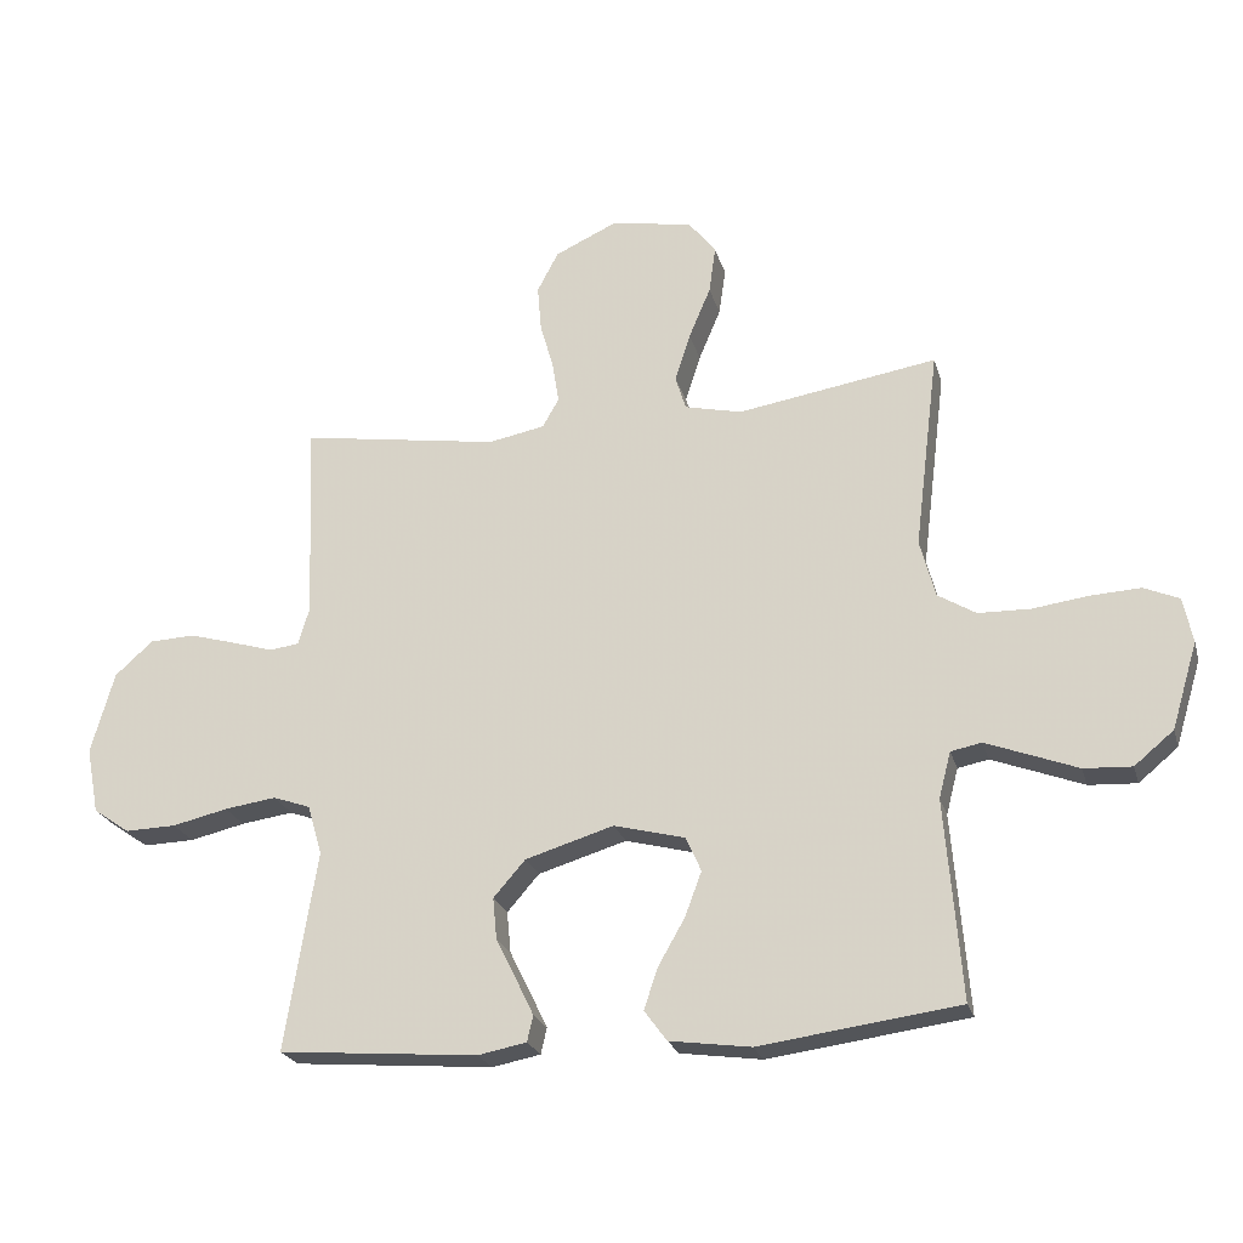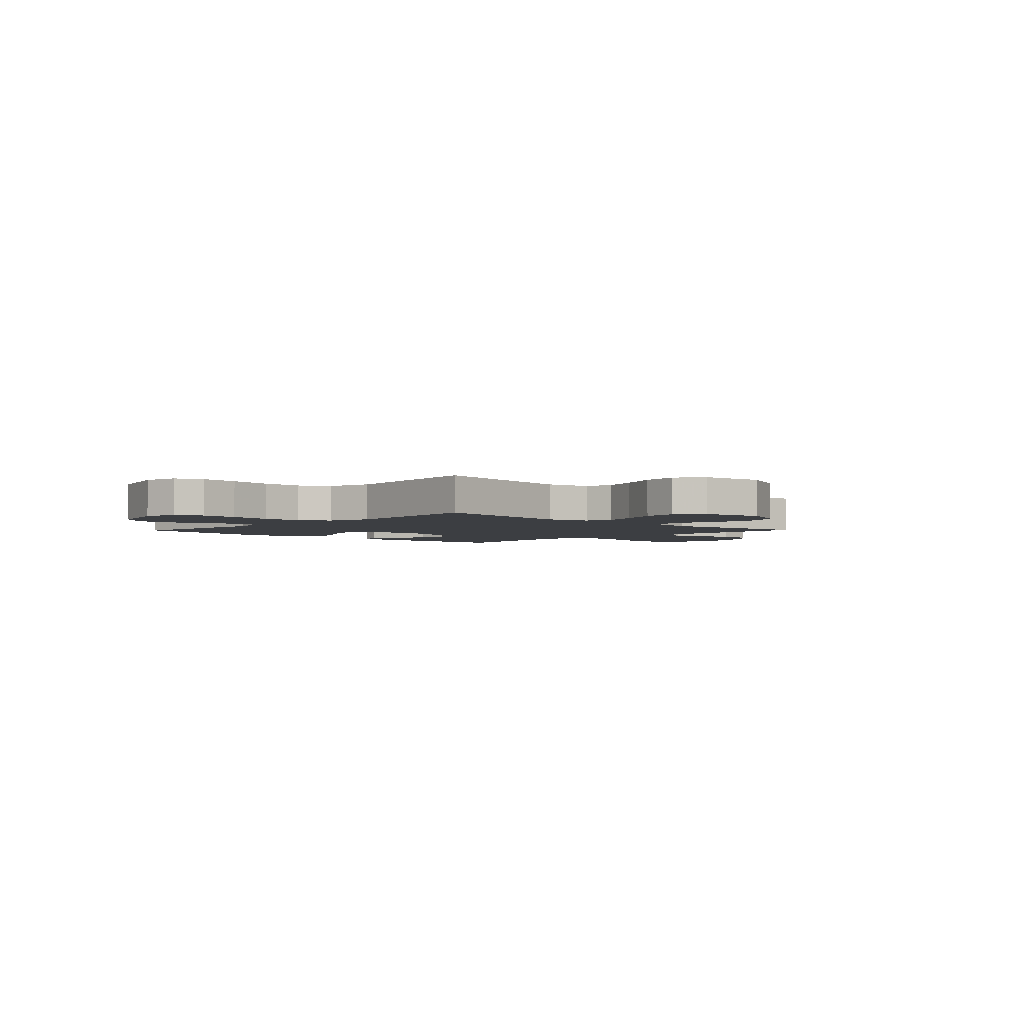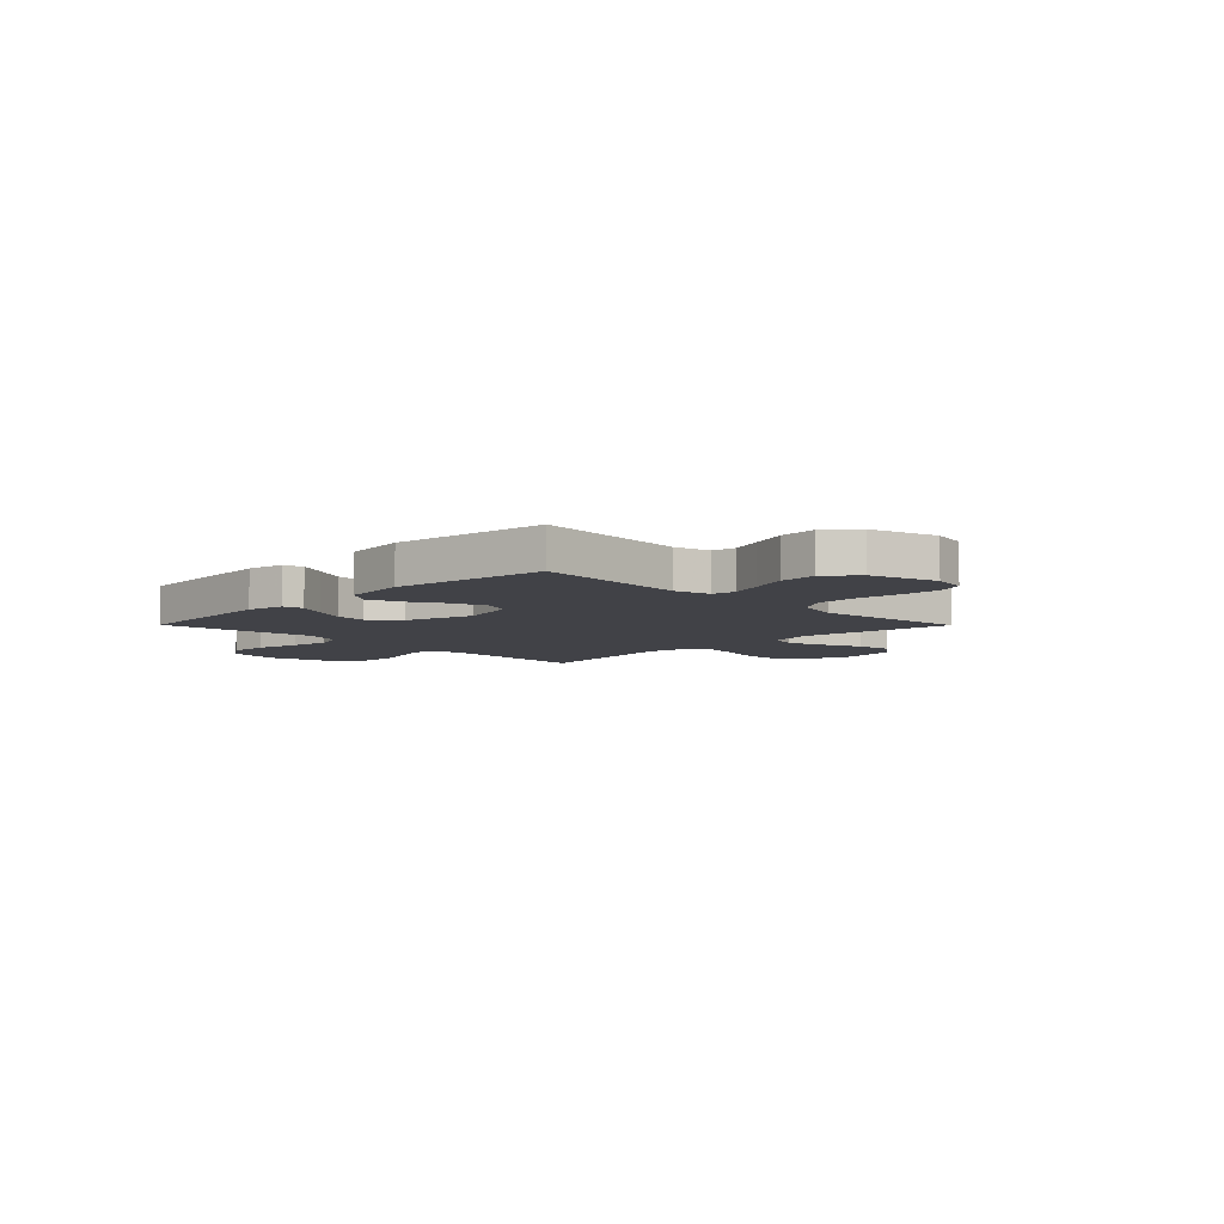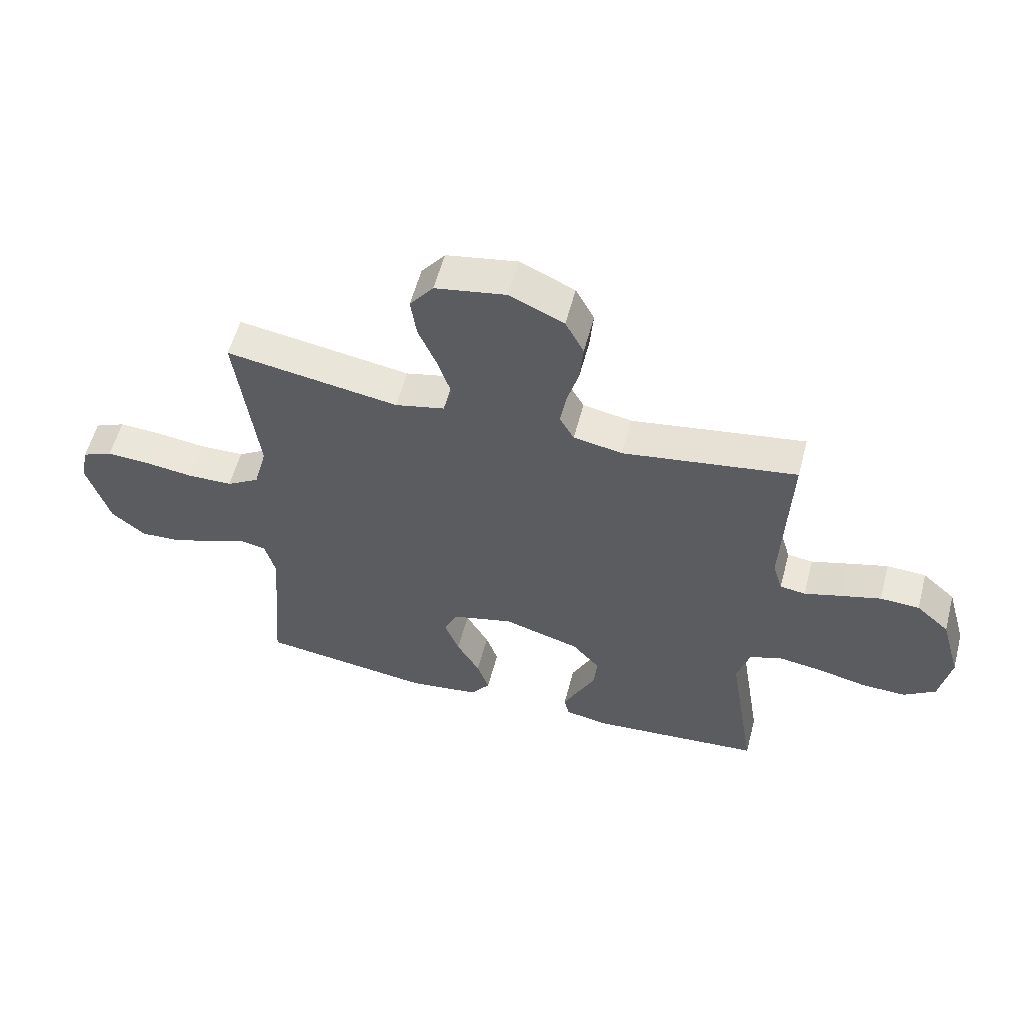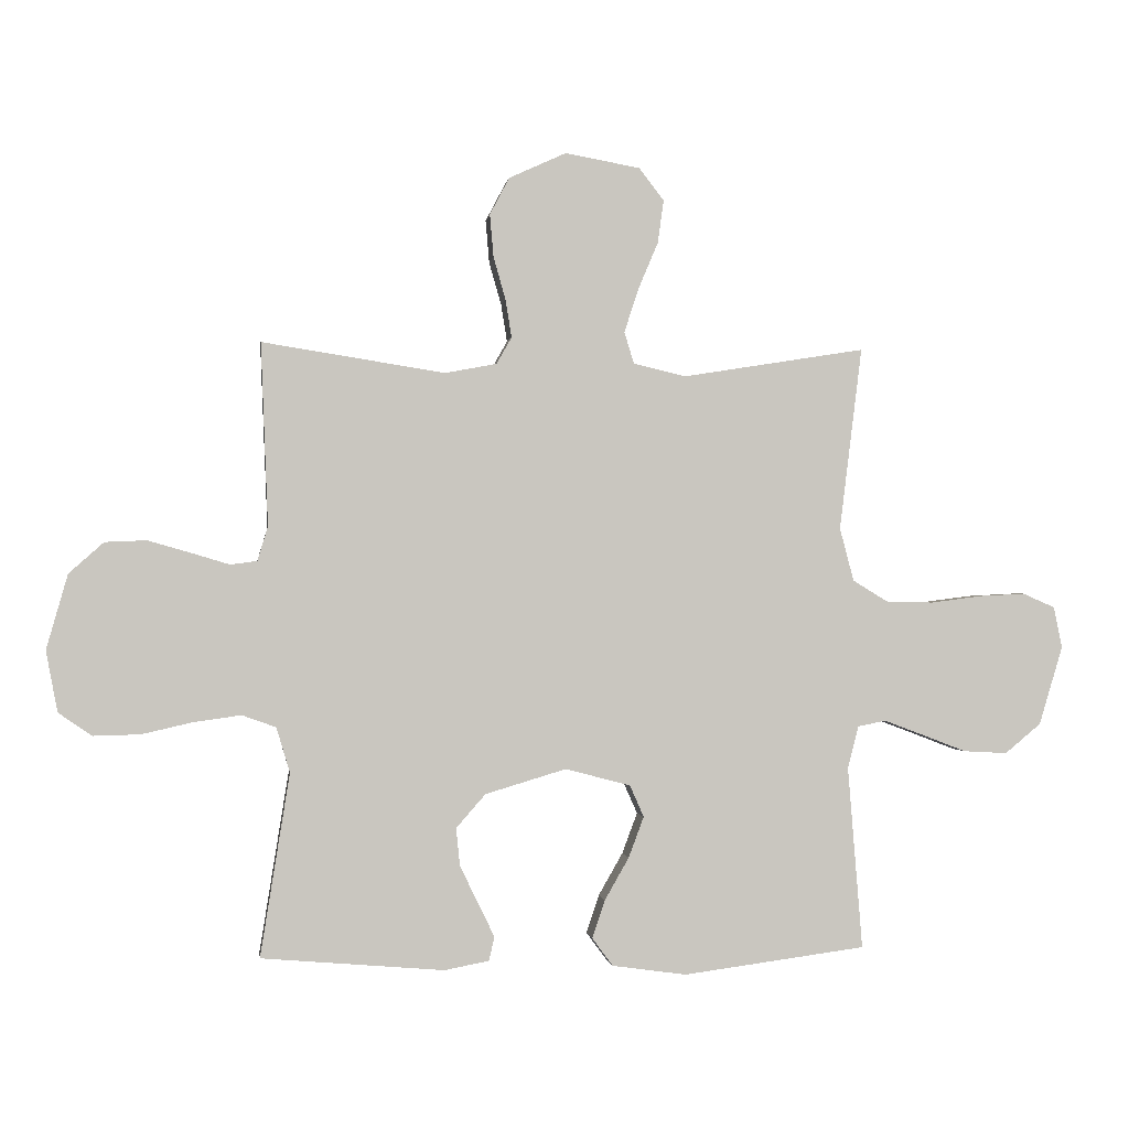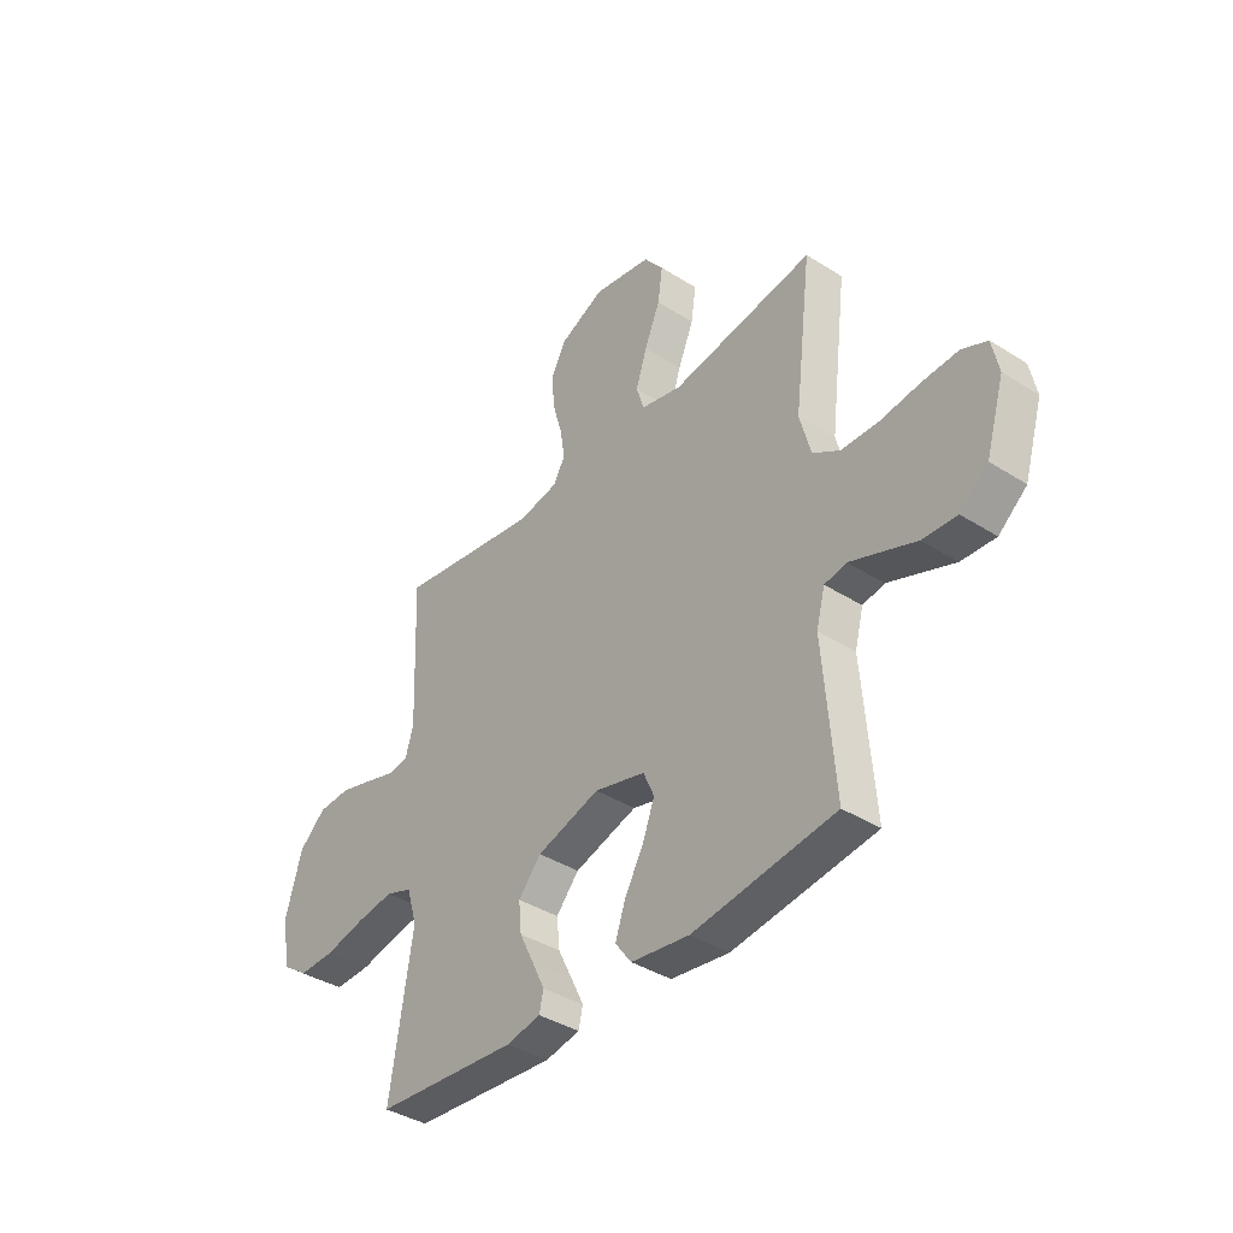
<metadata>
{"format":"obj","ext":"obj","renderer":"f3d","projection":"perspective","resolution":1024,"background":"white","views":[{"elev":-23.5,"azim":-165.2,"up":"+Z"},{"elev":-3.2,"azim":-44.0,"up":"+Y"},{"elev":-6.8,"azim":-135.2,"up":"+Y"},{"elev":56.9,"azim":14.7,"up":"+Z"},{"elev":-0.7,"azim":172.5,"up":"+Z"},{"elev":-38.7,"azim":-128.6,"up":"+Z"}]}
</metadata>
<code>
v 0.5 0.07 -0.5
v 0.2 0.07 -0.525
v 0.127 0.07 -0.511
v 0.118 0.07 -0.472
v 0.144 0.07 -0.418
v 0.175 0.07 -0.355
v 0.181 0.07 -0.293
v 0.133 0.07 -0.238
v 0 0.07 -0.198
v -0.107 0.07 -0.226
v -0.13 0.07 -0.278
v -0.105 0.07 -0.345
v -0.065 0.07 -0.415
v -0.044 0.07 -0.477
v -0.078 0.07 -0.523
v -0.2 0.07 -0.54
v -0.5 0.07 -0.5
v -0.476 0.07 -0.2
v -0.494 0.07 -0.131
v -0.54 0.07 -0.122
v -0.604 0.07 -0.146
v -0.677 0.07 -0.174
v -0.749 0.07 -0.178
v -0.808 0.07 -0.129
v -0.847 0.07 0
v -0.833 0.07 0.068
v -0.78 0.07 0.091
v -0.705 0.07 0.087
v -0.621 0.07 0.076
v -0.543 0.07 0.078
v -0.486 0.07 0.113
v -0.463 0.07 0.2
v -0.5 0.07 0.5
v -0.2 0.07 0.452
v -0.114 0.07 0.472
v -0.098 0.07 0.524
v -0.121 0.07 0.595
v -0.154 0.07 0.673
v -0.164 0.07 0.744
v -0.123 0.07 0.797
v 0 0.07 0.819
v 0.094 0.07 0.776
v 0.126 0.07 0.715
v 0.12 0.07 0.645
v 0.1 0.07 0.575
v 0.09 0.07 0.513
v 0.115 0.07 0.469
v 0.2 0.07 0.453
v 0.5 0.07 0.5
v 0.488 0.07 0.2
v 0.505 0.07 0.144
v 0.549 0.07 0.138
v 0.612 0.07 0.157
v 0.682 0.07 0.177
v 0.75 0.07 0.174
v 0.807 0.07 0.123
v 0.842 0.07 0
v 0.823 0.07 -0.1
v 0.768 0.07 -0.138
v 0.691 0.07 -0.136
v 0.608 0.07 -0.117
v 0.53 0.07 -0.106
v 0.474 0.07 -0.126
v 0.452 0.07 -0.2
v 0.5 0 -0.5
v 0.2 0 -0.525
v 0.127 0 -0.511
v 0.118 0 -0.472
v 0.144 0 -0.418
v 0.175 0 -0.355
v 0.181 0 -0.293
v 0.133 0 -0.238
v 0 0 -0.198
v -0.107 0 -0.226
v -0.13 0 -0.278
v -0.105 0 -0.345
v -0.065 0 -0.415
v -0.044 0 -0.477
v -0.078 0 -0.523
v -0.2 0 -0.54
v -0.5 0 -0.5
v -0.476 0 -0.2
v -0.494 0 -0.131
v -0.54 0 -0.122
v -0.604 0 -0.146
v -0.677 0 -0.174
v -0.749 0 -0.178
v -0.808 0 -0.129
v -0.847 0 0
v -0.833 0 0.068
v -0.78 0 0.091
v -0.705 0 0.087
v -0.621 0 0.076
v -0.543 0 0.078
v -0.486 0 0.113
v -0.463 0 0.2
v -0.5 0 0.5
v -0.2 0 0.452
v -0.114 0 0.472
v -0.098 0 0.524
v -0.121 0 0.595
v -0.154 0 0.673
v -0.164 0 0.744
v -0.123 0 0.797
v 0 0 0.819
v 0.094 0 0.776
v 0.126 0 0.715
v 0.12 0 0.645
v 0.1 0 0.575
v 0.09 0 0.513
v 0.115 0 0.469
v 0.2 0 0.453
v 0.5 0 0.5
v 0.488 0 0.2
v 0.505 0 0.144
v 0.549 0 0.138
v 0.612 0 0.157
v 0.682 0 0.177
v 0.75 0 0.174
v 0.807 0 0.123
v 0.842 0 0
v 0.823 0 -0.1
v 0.768 0 -0.138
v 0.691 0 -0.136
v 0.608 0 -0.117
v 0.53 0 -0.106
v 0.474 0 -0.126
v 0.452 0 -0.2
f 58 59 60 61
f 58 61 62
f 57 58 62
f 56 57 62
f 55 56 62 63
f 52 53 54 55
f 48 49 50
f 47 48 50 51
f 42 43 44 45
f 42 45 46
f 41 42 46
f 40 41 46
f 37 38 39 40
f 36 37 40 46
f 35 36 46 47
f 32 33 34
f 31 32 34 35
f 26 27 28 29
f 26 29 30
f 25 26 30
f 24 25 30
f 21 22 23 24
f 20 21 24 30
f 19 20 30 31
f 15 16 17 18
f 12 13 14 15
f 11 12 15 18
f 10 11 18 19
f 3 4 5 6
f 1 2 3 6
f 64 1 6 7
f 63 64 7 8
f 52 55 63 8
f 51 52 8 9
f 31 35 47 51
f 19 31 51
f 9 10 19 51
f 125 124 123 122
f 126 125 122
f 126 122 121
f 126 121 120
f 127 126 120 119
f 119 118 117 116
f 114 113 112
f 115 114 112 111
f 109 108 107 106
f 110 109 106
f 110 106 105
f 110 105 104
f 104 103 102 101
f 110 104 101 100
f 111 110 100 99
f 98 97 96
f 99 98 96 95
f 93 92 91 90
f 94 93 90
f 94 90 89
f 94 89 88
f 88 87 86 85
f 94 88 85 84
f 95 94 84 83
f 82 81 80 79
f 79 78 77 76
f 82 79 76 75
f 83 82 75 74
f 70 69 68 67
f 70 67 66 65
f 71 70 65 128
f 72 71 128 127
f 72 127 119 116
f 73 72 116 115
f 115 111 99 95
f 115 95 83
f 115 83 74 73
f 1 65 66 2
f 2 66 67 3
f 3 67 68 4
f 4 68 69 5
f 5 69 70 6
f 6 70 71 7
f 7 71 72 8
f 8 72 73 9
f 9 73 74 10
f 10 74 75 11
f 11 75 76 12
f 12 76 77 13
f 13 77 78 14
f 14 78 79 15
f 15 79 80 16
f 16 80 81 17
f 17 81 82 18
f 18 82 83 19
f 19 83 84 20
f 20 84 85 21
f 21 85 86 22
f 22 86 87 23
f 23 87 88 24
f 24 88 89 25
f 25 89 90 26
f 26 90 91 27
f 27 91 92 28
f 28 92 93 29
f 29 93 94 30
f 30 94 95 31
f 31 95 96 32
f 32 96 97 33
f 33 97 98 34
f 34 98 99 35
f 35 99 100 36
f 36 100 101 37
f 37 101 102 38
f 38 102 103 39
f 39 103 104 40
f 40 104 105 41
f 41 105 106 42
f 42 106 107 43
f 43 107 108 44
f 44 108 109 45
f 45 109 110 46
f 46 110 111 47
f 47 111 112 48
f 48 112 113 49
f 49 113 114 50
f 50 114 115 51
f 51 115 116 52
f 52 116 117 53
f 53 117 118 54
f 54 118 119 55
f 55 119 120 56
f 56 120 121 57
f 57 121 122 58
f 58 122 123 59
f 59 123 124 60
f 60 124 125 61
f 61 125 126 62
f 62 126 127 63
f 63 127 128 64
f 64 128 65 1

</code>
